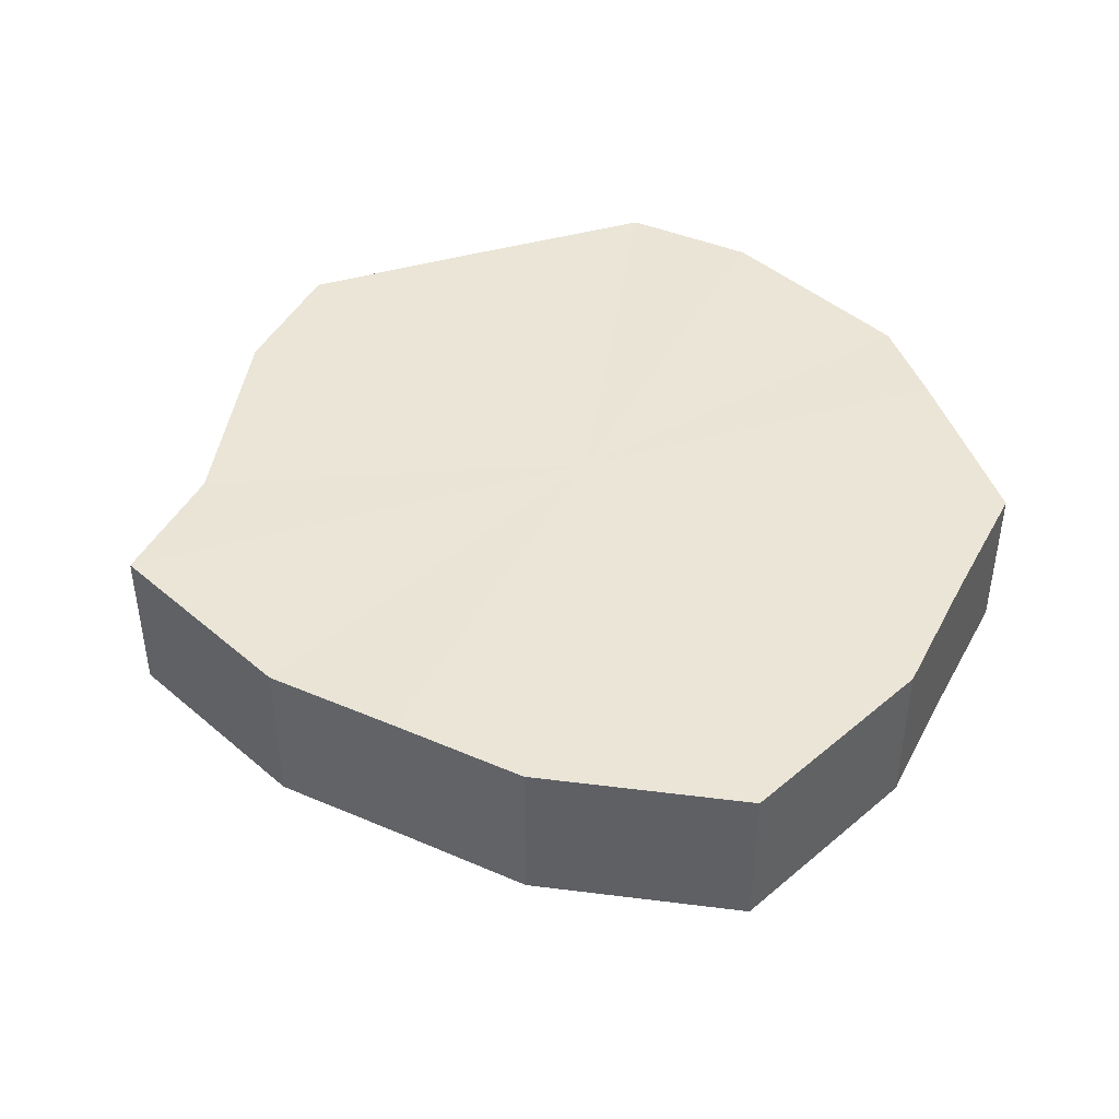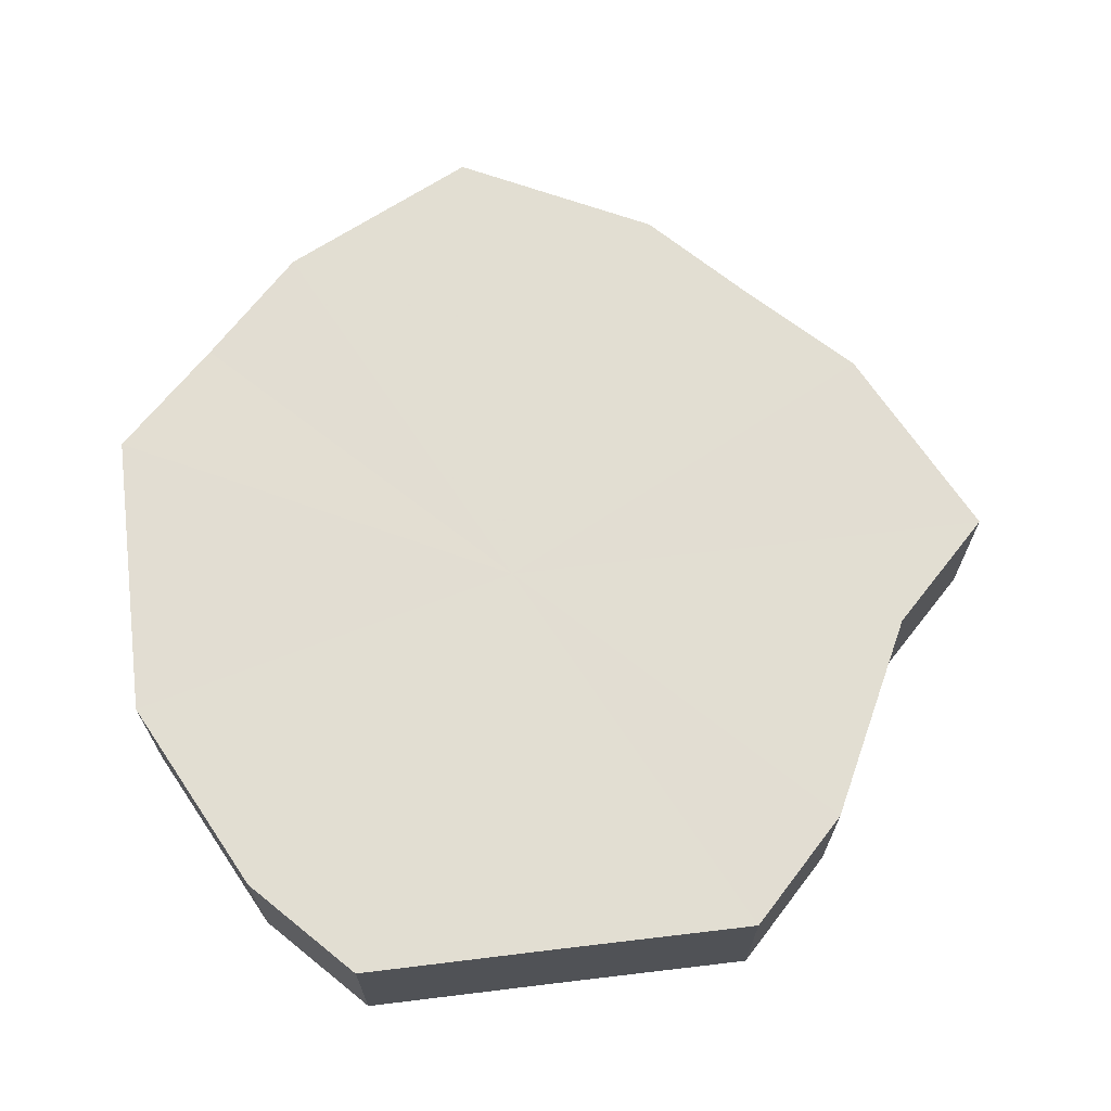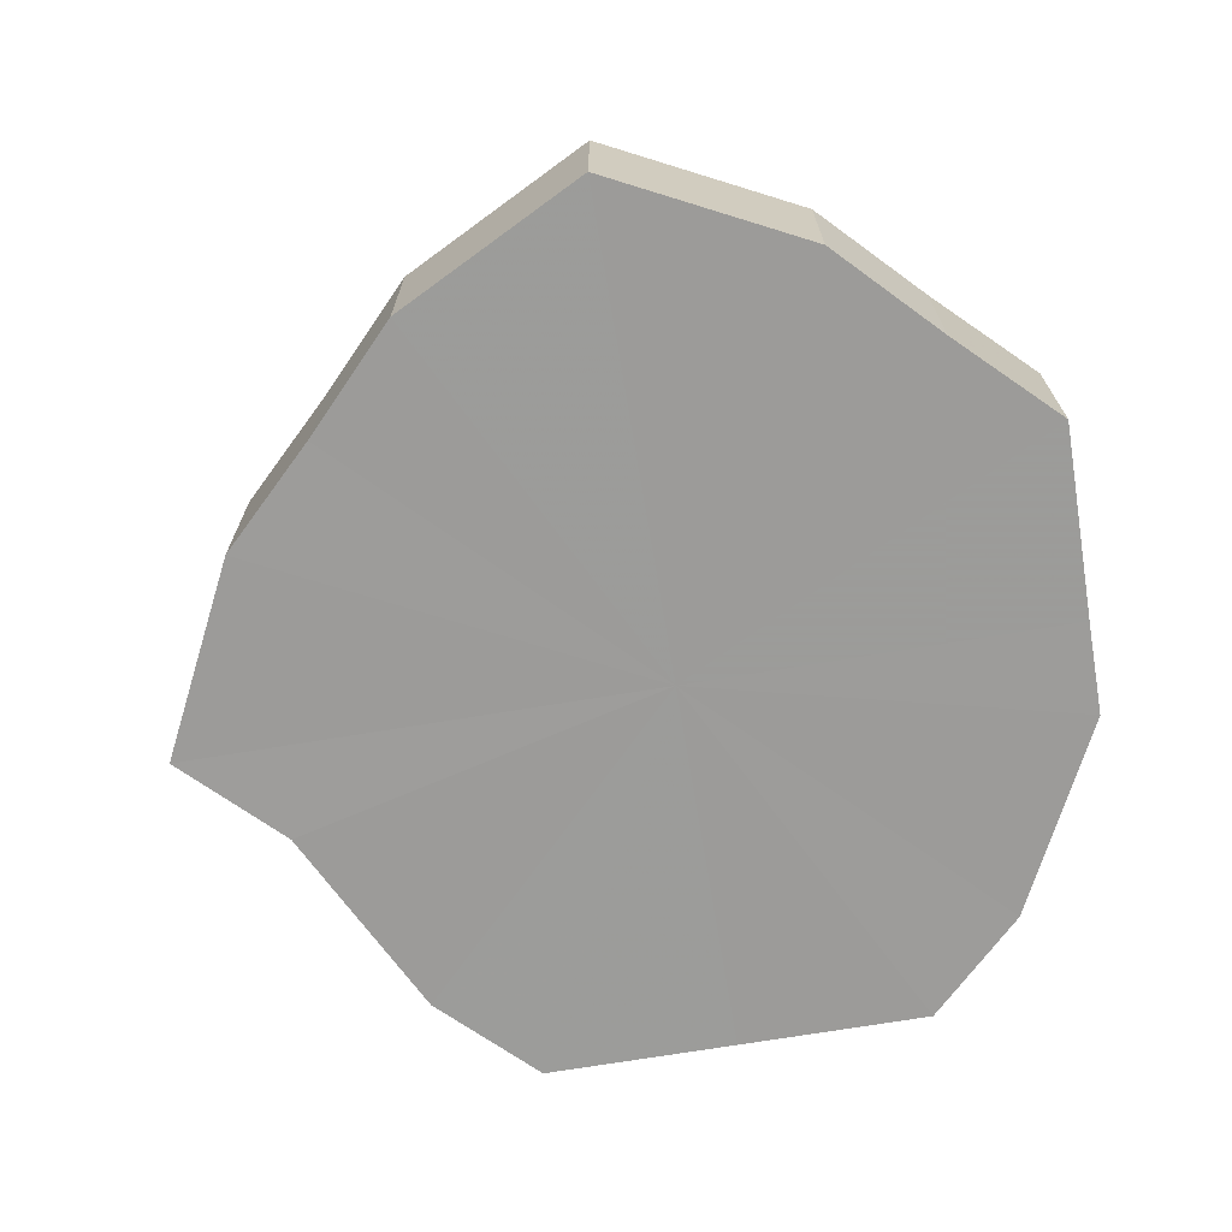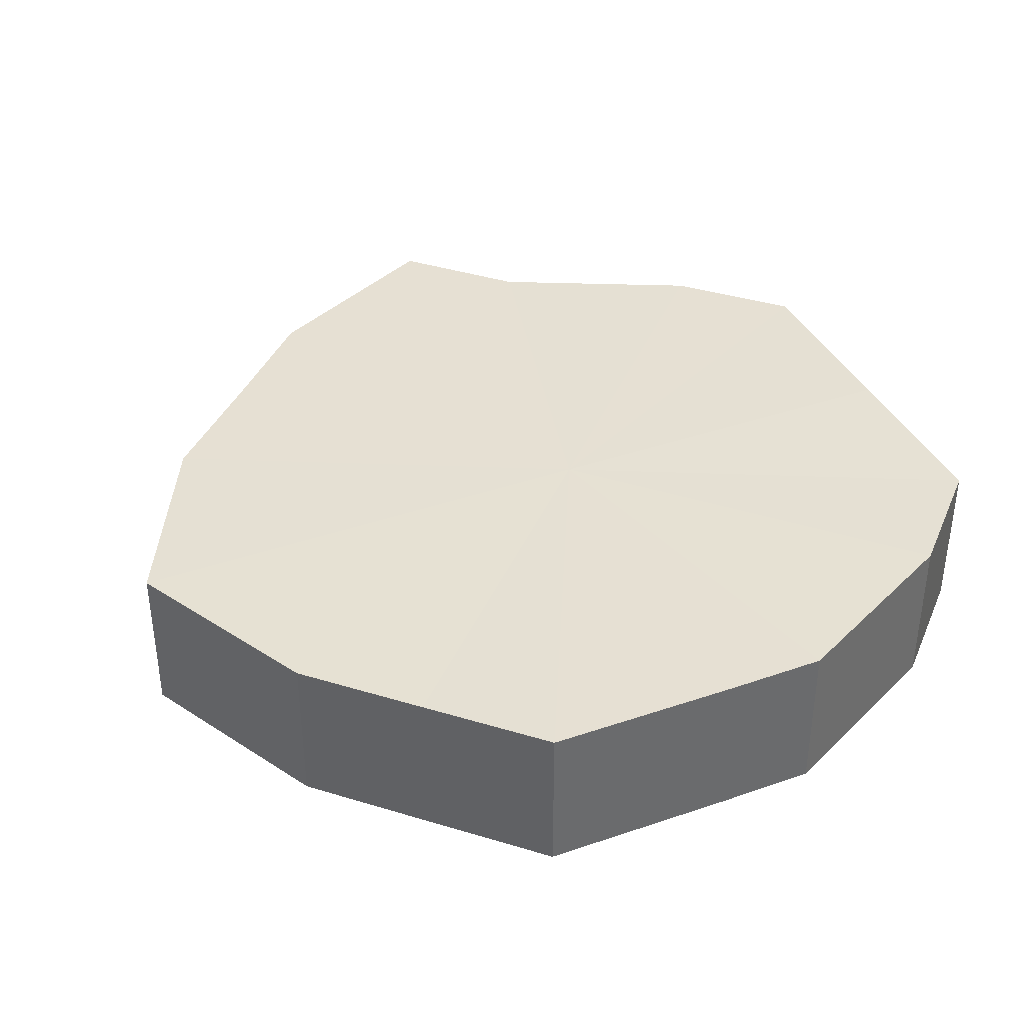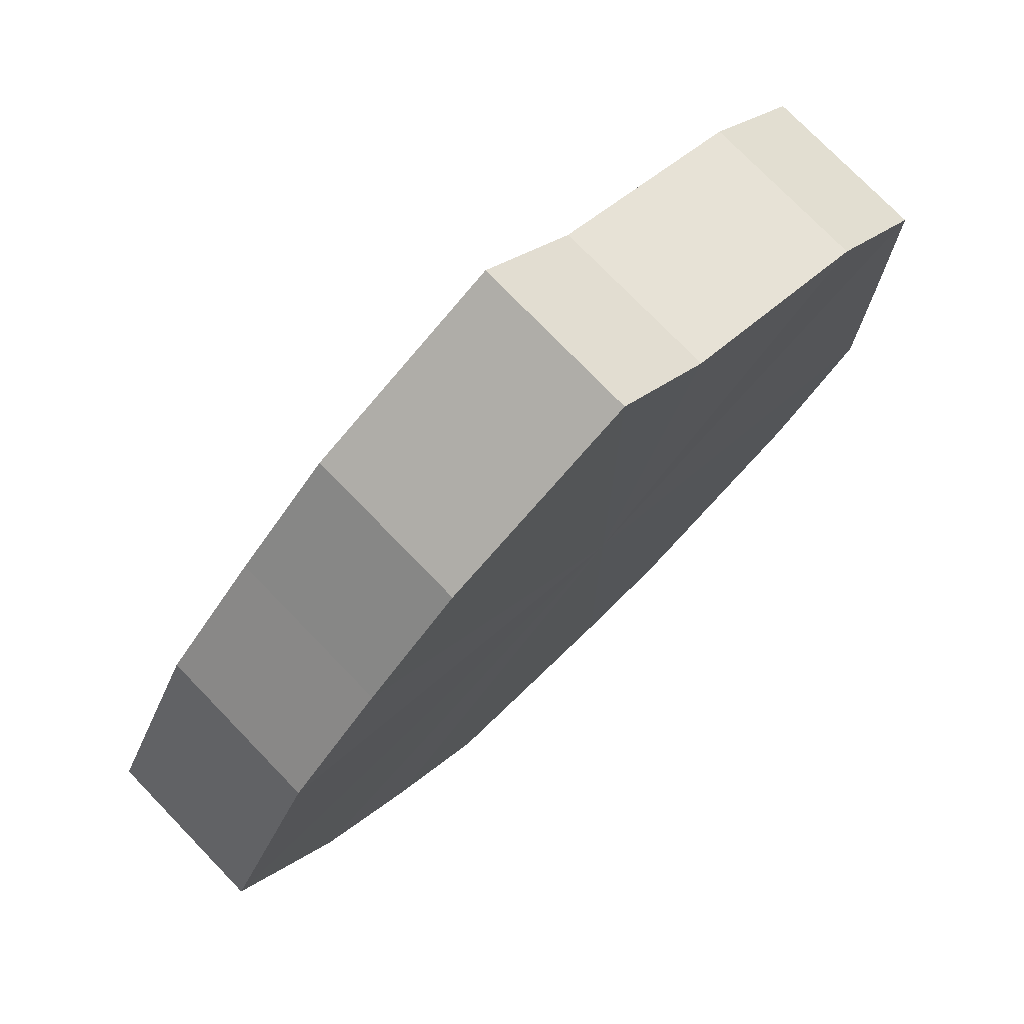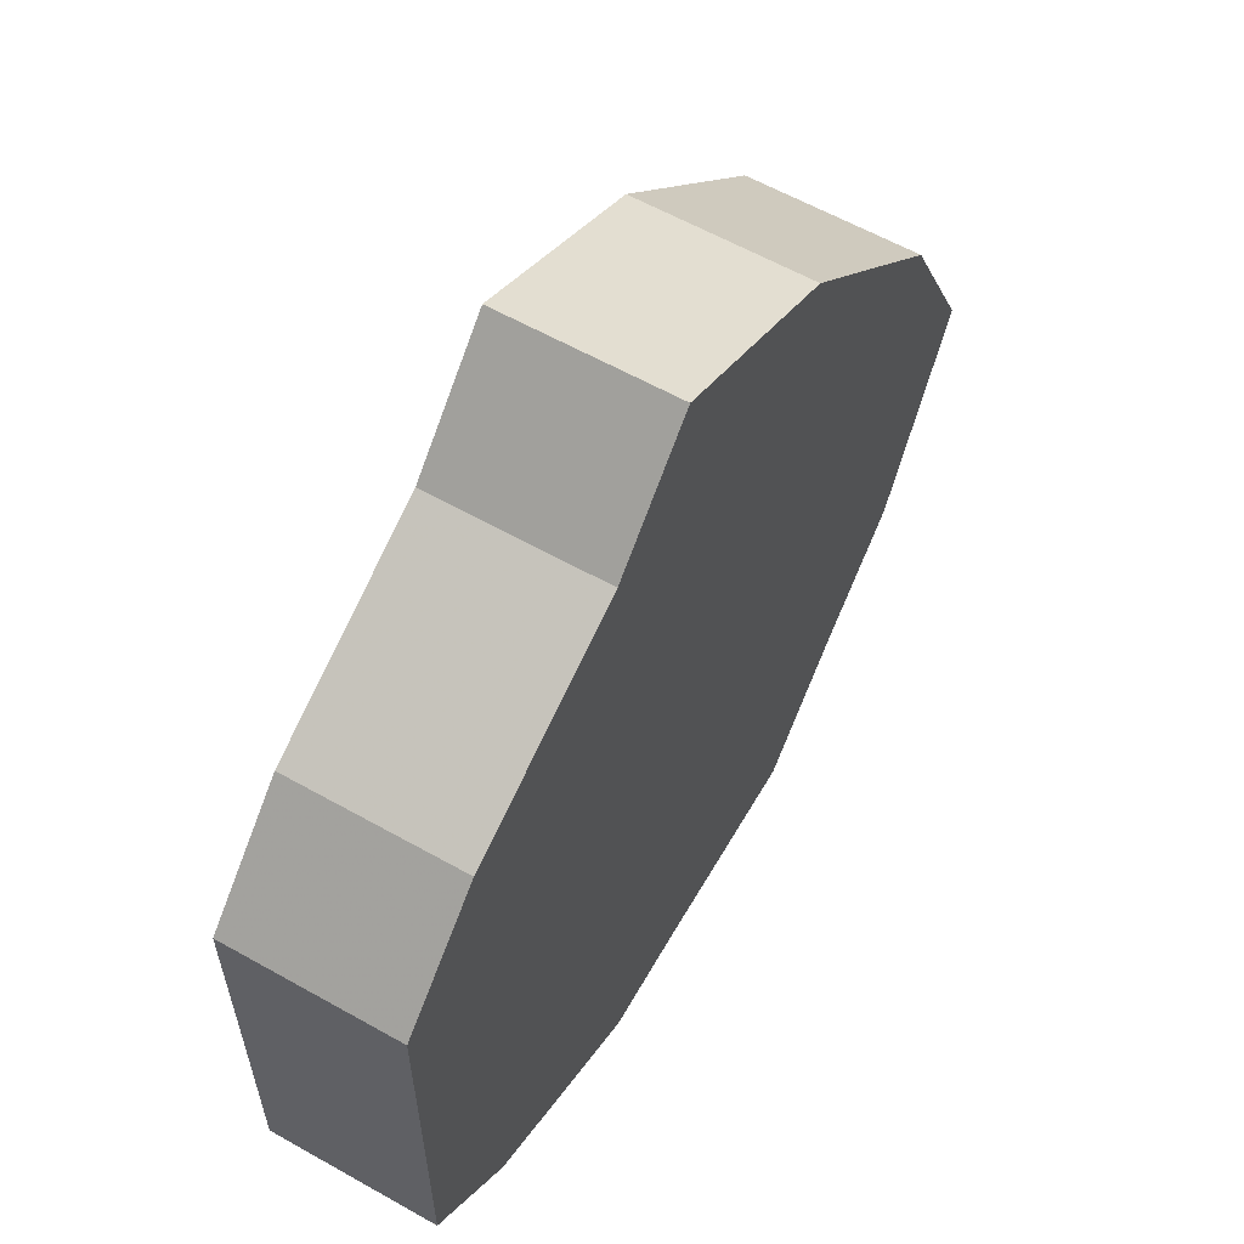
<metadata>
{"format":"obj","ext":"obj","renderer":"f3d","projection":"perspective","resolution":1024,"background":"white","views":[{"elev":44.1,"azim":-108.4,"up":"+Z"},{"elev":68.0,"azim":83.1,"up":"+Z"},{"elev":-69.9,"azim":-80.5,"up":"+Z"},{"elev":38.4,"azim":-23.7,"up":"+Z"},{"elev":75.7,"azim":-44.0,"up":"+Y"},{"elev":60.4,"azim":119.9,"up":"+Y"}]}
</metadata>
<code>
o 16176
v 2233 1871 7.322
v 2233 1871 7.322
v 2233 1871 7.338
v 2233 1871 7.322
v 2233 1871 7.338
v 2233 1871 7.322
v 2233 1871 7.338
v 2233 1871 7.322
v 2233 1871 7.338
v 2233 1871 7.322
v 2233 1871 7.338
v 2233 1871 7.322
v 2233 1871 7.338
v 2233 1871 7.322
v 2233 1871 7.338
v 2233 1871 7.322
v 2233 1871 7.338
v 2233 1871 7.322
v 2233 1871 7.338
v 2233 1871 7.322
v 2233 1871 7.338
v 2233 1871 7.322
v 2233 1871 7.338
v 2233 1871 7.322
v 2233 1871 7.338
v 2233 1871 7.322
v 2233 1871 7.338
v 2233 1871 7.322
v 2233 1871 7.338
v 2233 1871 7.322
v 2233 1871 7.338
v 2233 1871 7.338
v 2233 1871 7.338
v 2233 1871 7.322
v 2233 1871 7.338
v 2233 1871 7.322
v 2233 1871 7.338
v 2233 1871 7.338
v 2233 1871 7.322
v 2233 1871 7.338
v 2233 1871 7.322
v 2233 1871 7.322
v 2233 1871 7.338
v 2233 1871 7.338
v 2233 1871 7.322
v 2233 1871 7.338
v 2233 1871 7.322
v 2233 1871 7.322
v 2233 1871 7.338
v 2233 1871 7.338
v 2233 1871 7.322
v 2233 1871 7.338
v 2233 1871 7.322
v 2233 1871 7.322
v 2233 1871 7.338
v 2233 1871 7.338
v 2233 1871 7.322
v 2233 1871 7.338
v 2233 1871 7.322
v 2233 1871 7.322
v 2233 1871 7.338
v 2233 1871 7.338
v 2233 1871 7.322
v 2233 1871 7.322
v 2233 1871 7.322
v 2233 1871 7.322
v 2233 1871 7.322
v 2233 1871 7.322
v 2233 1871 7.322
v 2233 1871 7.322
v 2233 1871 7.322
v 2233 1871 7.322
v 2233 1871 7.322
v 2233 1871 7.322
v 2233 1871 7.322
v 2233 1871 7.322
v 2233 1871 7.322
v 2233 1871 7.322
v 2233 1871 7.322
v 2233 1871 7.322
v 2233 1871 7.322
v 2233 1871 7.338
v 2233 1871 7.338
v 2233 1871 7.338
v 2233 1871 7.338
v 2233 1871 7.338
v 2233 1871 7.338
v 2233 1871 7.338
v 2233 1871 7.338
v 2233 1871 7.338
v 2233 1871 7.338
v 2233 1871 7.338
v 2233 1871 7.338
v 2233 1871 7.338
v 2233 1871 7.338
v 2233 1871 7.338
v 2233 1871 7.338
v 2233 1871 7.338
f 1 2 3
f 2 4 5
f 6 1 7
f 4 8 9
f 10 6 11
f 8 12 13
f 14 10 15
f 12 16 17
f 18 14 19
f 16 20 21
f 22 18 23
f 20 24 25
f 26 22 27
f 24 28 29
f 30 26 31
f 28 30 32
f 33 34 35
f 35 36 37
f 38 39 33
f 40 41 38
f 37 42 43
f 44 45 40
f 46 47 44
f 43 48 49
f 50 51 46
f 52 53 50
f 49 54 55
f 56 57 52
f 58 59 56
f 55 60 61
f 62 63 58
f 61 64 62
f 65 66 67
f 65 68 66
f 65 67 69
f 65 70 68
f 65 69 71
f 65 72 70
f 65 71 73
f 65 74 72
f 65 73 75
f 65 76 74
f 65 75 77
f 65 78 76
f 65 77 79
f 65 80 78
f 65 79 81
f 65 81 80
f 82 83 84
f 82 85 83
f 82 84 86
f 82 87 85
f 82 86 88
f 82 89 87
f 82 88 90
f 82 91 89
f 82 90 92
f 82 93 91
f 82 92 94
f 82 95 93
f 82 94 96
f 82 97 95
f 82 96 98
f 82 98 97

</code>
